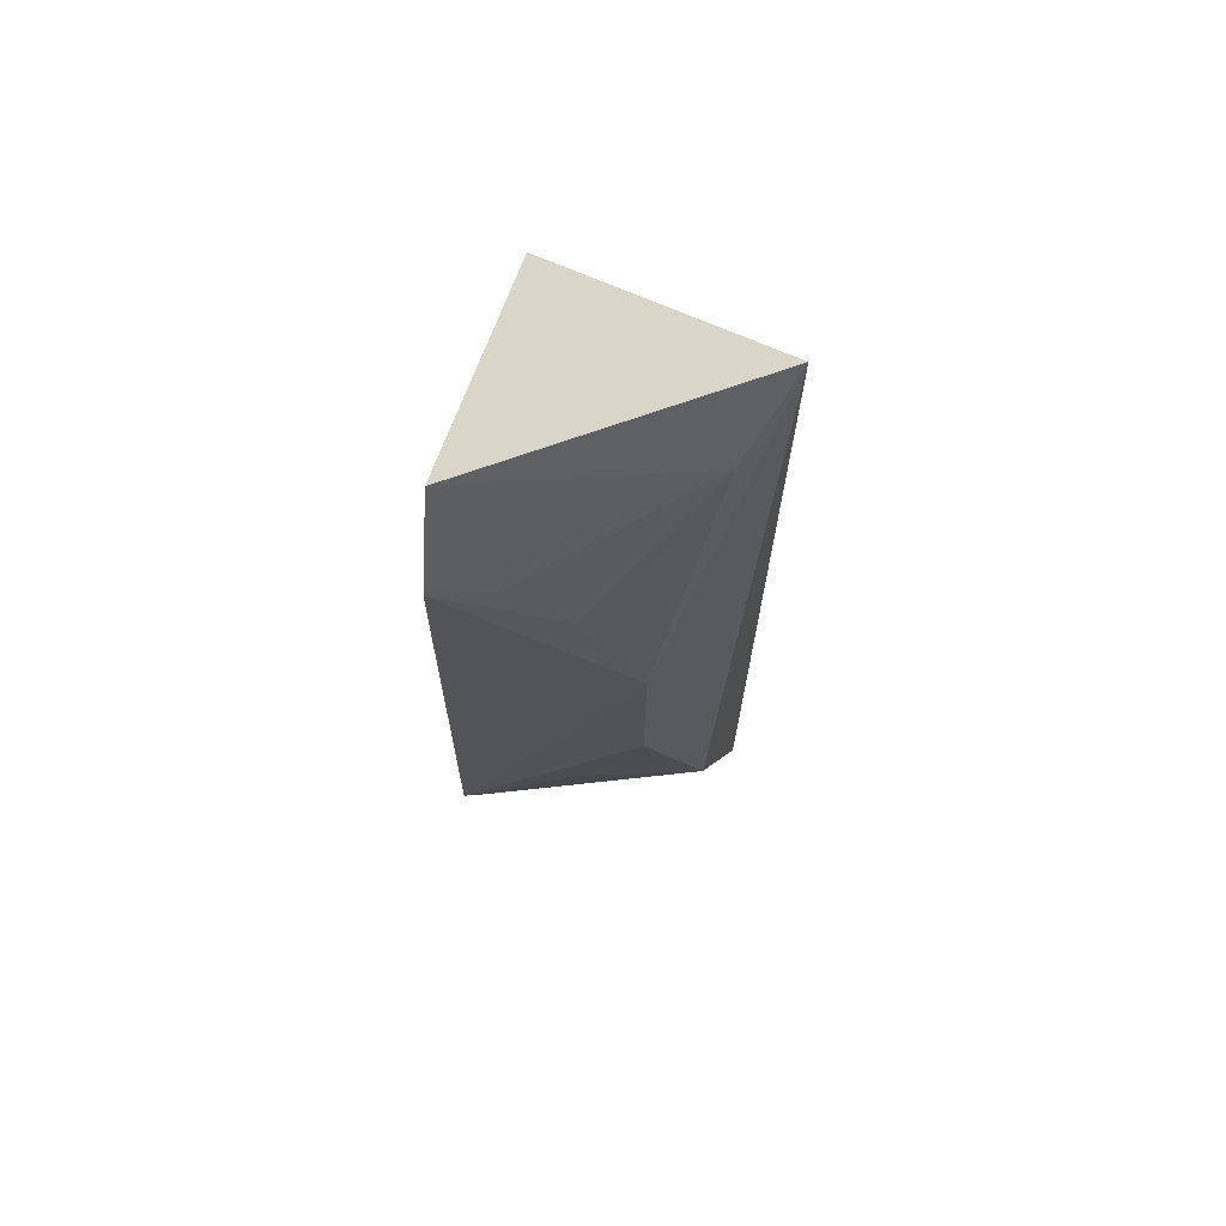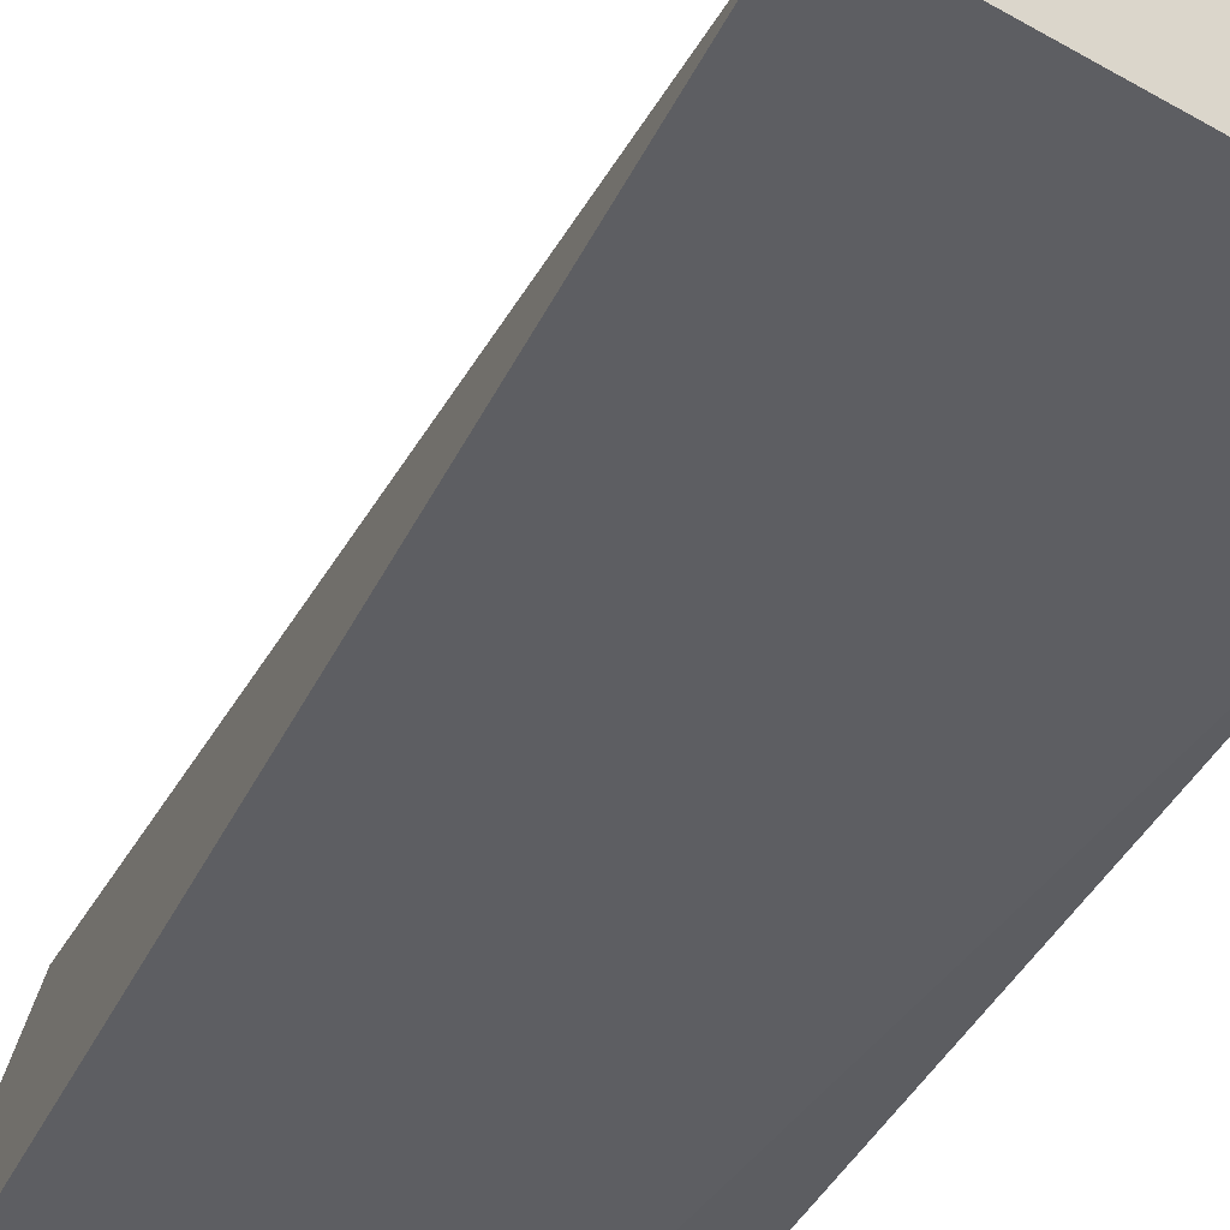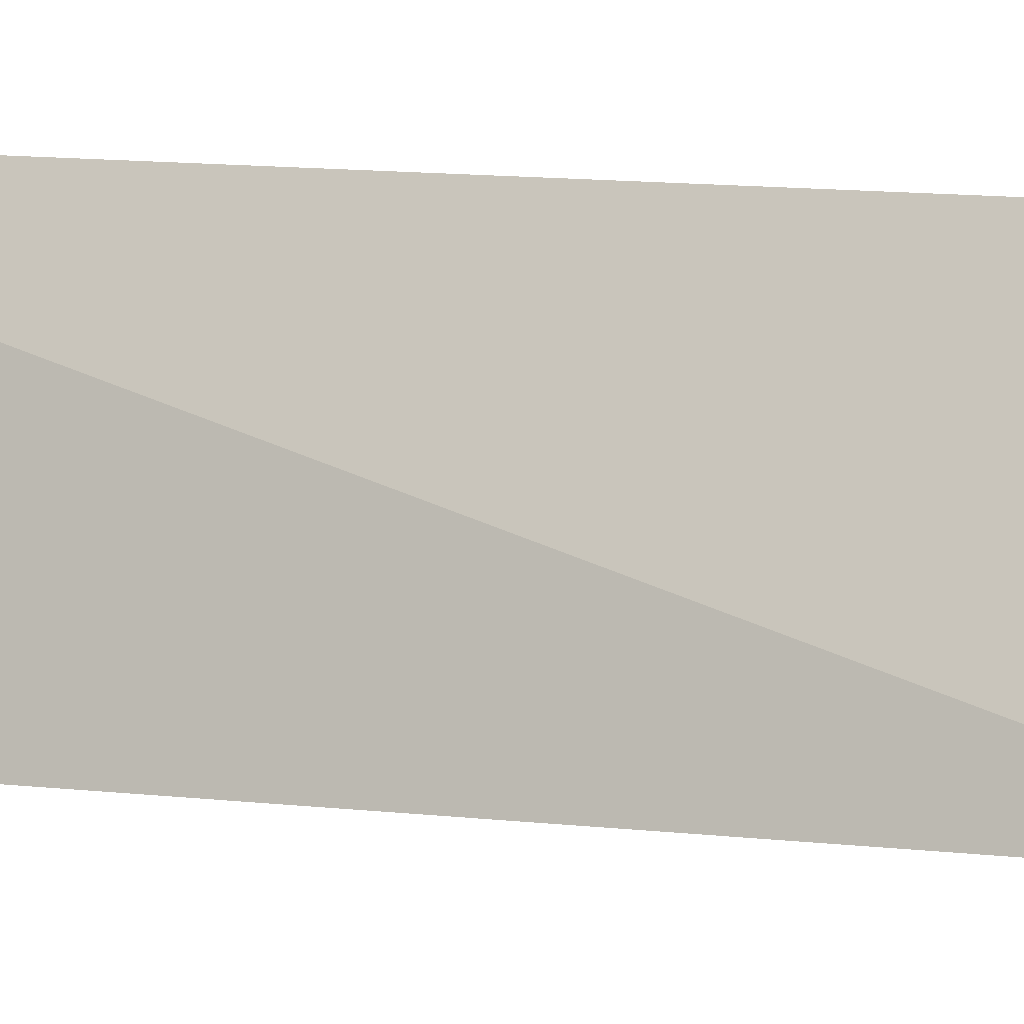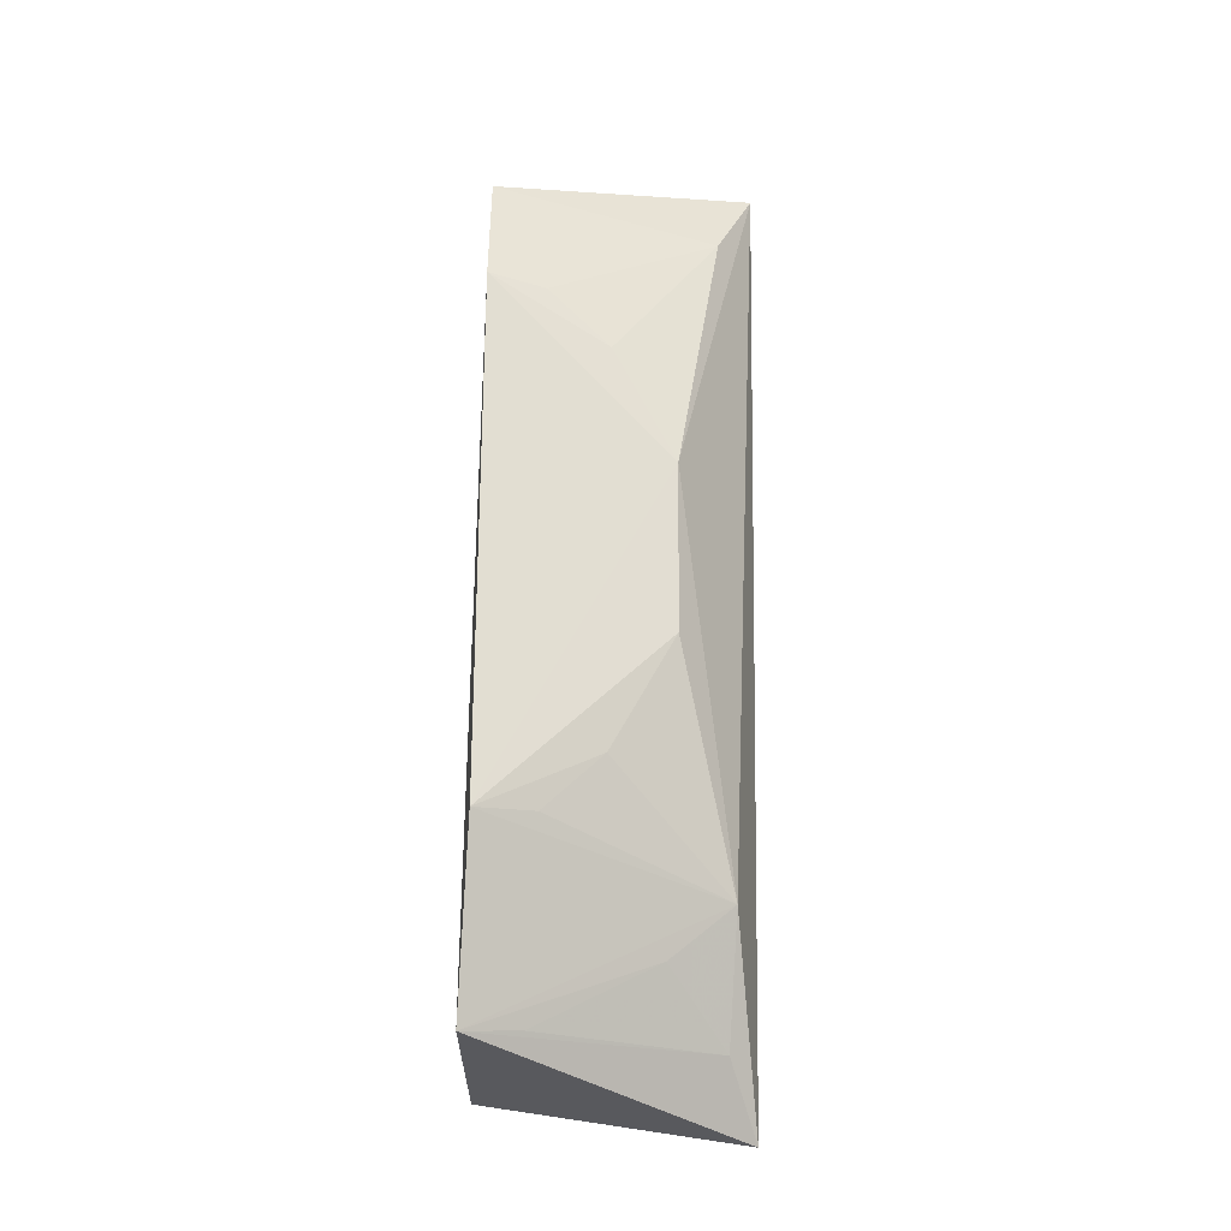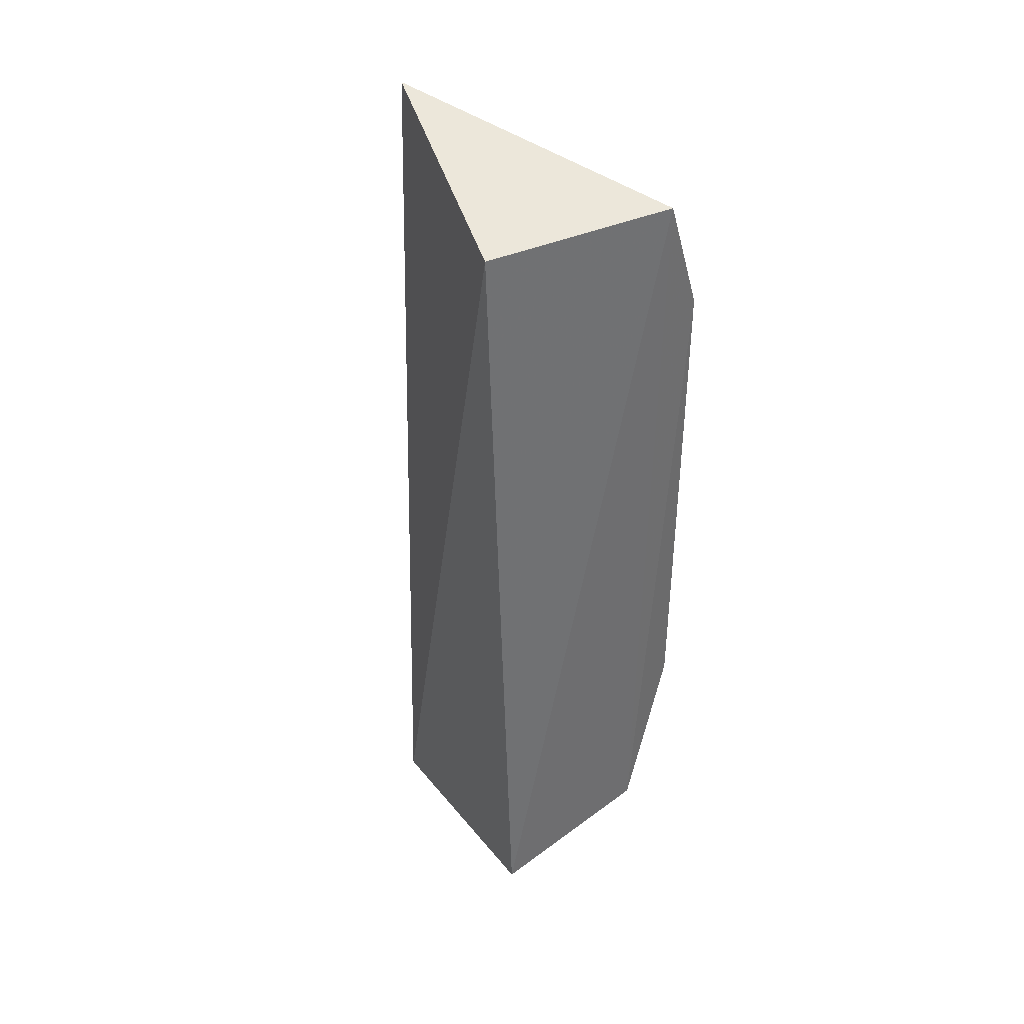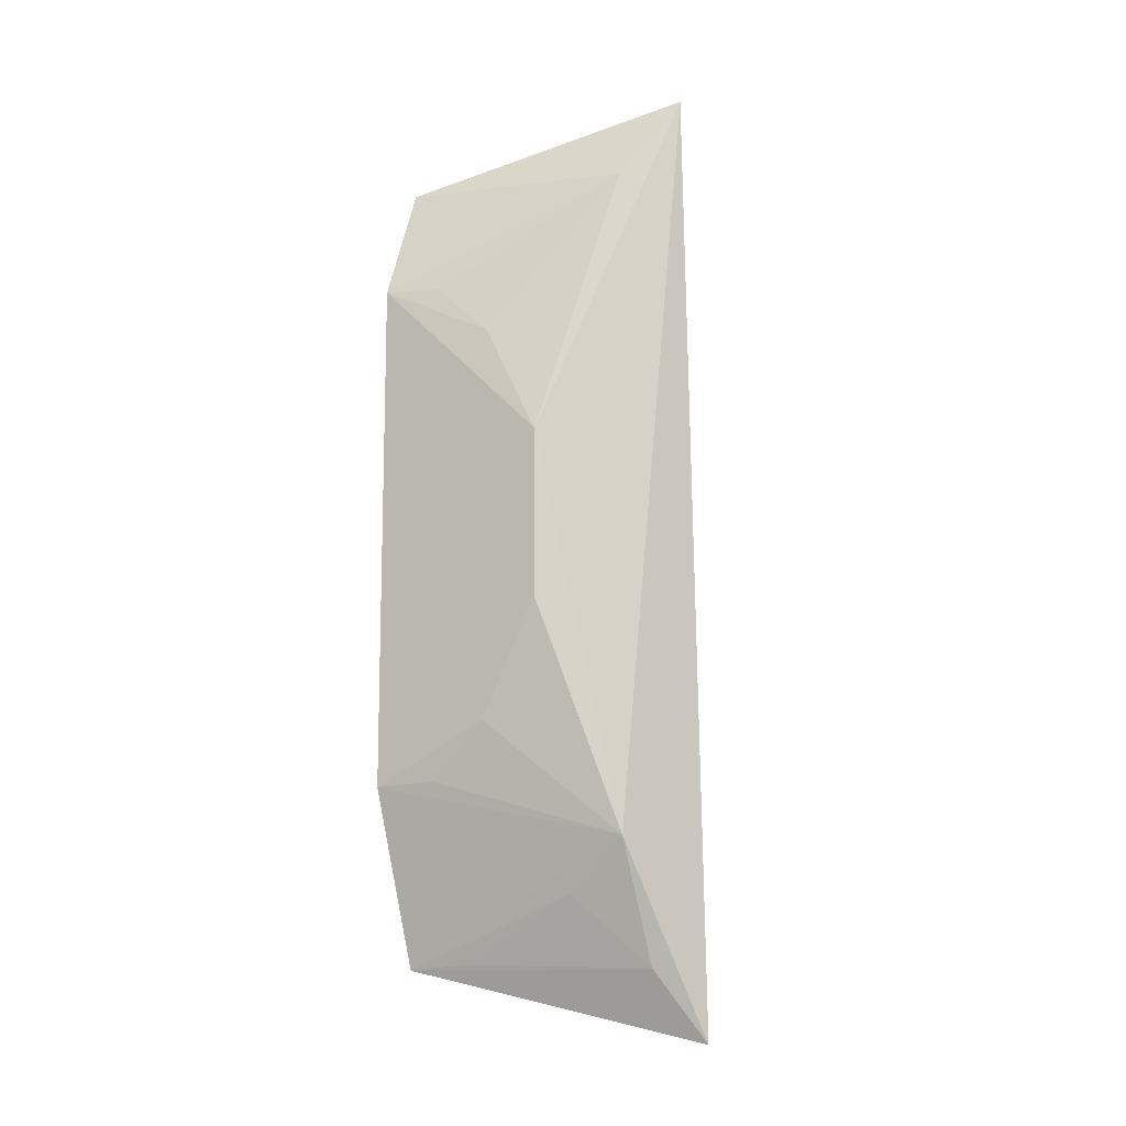
<metadata>
{"format":"obj","ext":"obj","renderer":"f3d","projection":"perspective","resolution":1024,"background":"white","views":[{"elev":66.7,"azim":-84.8,"up":"+Y"},{"elev":-36.2,"azim":157.2,"up":"+Z"},{"elev":11.2,"azim":113.8,"up":"+Z"},{"elev":-23.2,"azim":-99.3,"up":"+Y"},{"elev":39.9,"azim":132.7,"up":"+Y"},{"elev":-13.9,"azim":-56.3,"up":"+Y"}]}
</metadata>
<code>
v -0.1506 0.03614 0.04577
v -0.141 -0.04072 0.02435
v -0.141 0.03093 0.02713
v -0.1583 0.03007 0.02247
v -0.1553 -0.02828 0.04213
v -0.1473 -0.04441 0.04508
v -0.1605 0.004964 0.03711
v -0.161 -0.02368 0.02178
v -0.1546 0.02875 0.04191
v -0.156 -0.03842 0.02172
v -0.1614 0.01992 0.02192
v -0.1603 -0.009127 0.03701
v -0.1511 -0.03848 0.0422
v -0.1603 0.01473 0.03196
v -0.16 -0.01874 0.03169
v -0.1549 -0.03262 0.03686
v -0.1605 0.01945 0.02681
v -0.16 -0.02344 0.02677
v -0.155 -0.03802 0.02662
f 1 3 4
f 3 2 4
f 6 2 3
f 6 3 1
f 6 1 5
f 7 5 1
f 9 7 1
f 9 1 4
f 10 4 2
f 10 2 6
f 10 5 8
f 11 8 7
f 11 10 8
f 11 4 10
f 11 9 4
f 12 5 7
f 12 7 8
f 13 10 6
f 13 6 5
f 14 11 7
f 14 7 9
f 15 12 8
f 15 5 12
f 16 13 5
f 16 5 10
f 17 14 9
f 17 9 11
f 17 11 14
f 18 15 8
f 18 8 5
f 18 5 15
f 19 16 10
f 19 10 13
f 19 13 16

</code>
